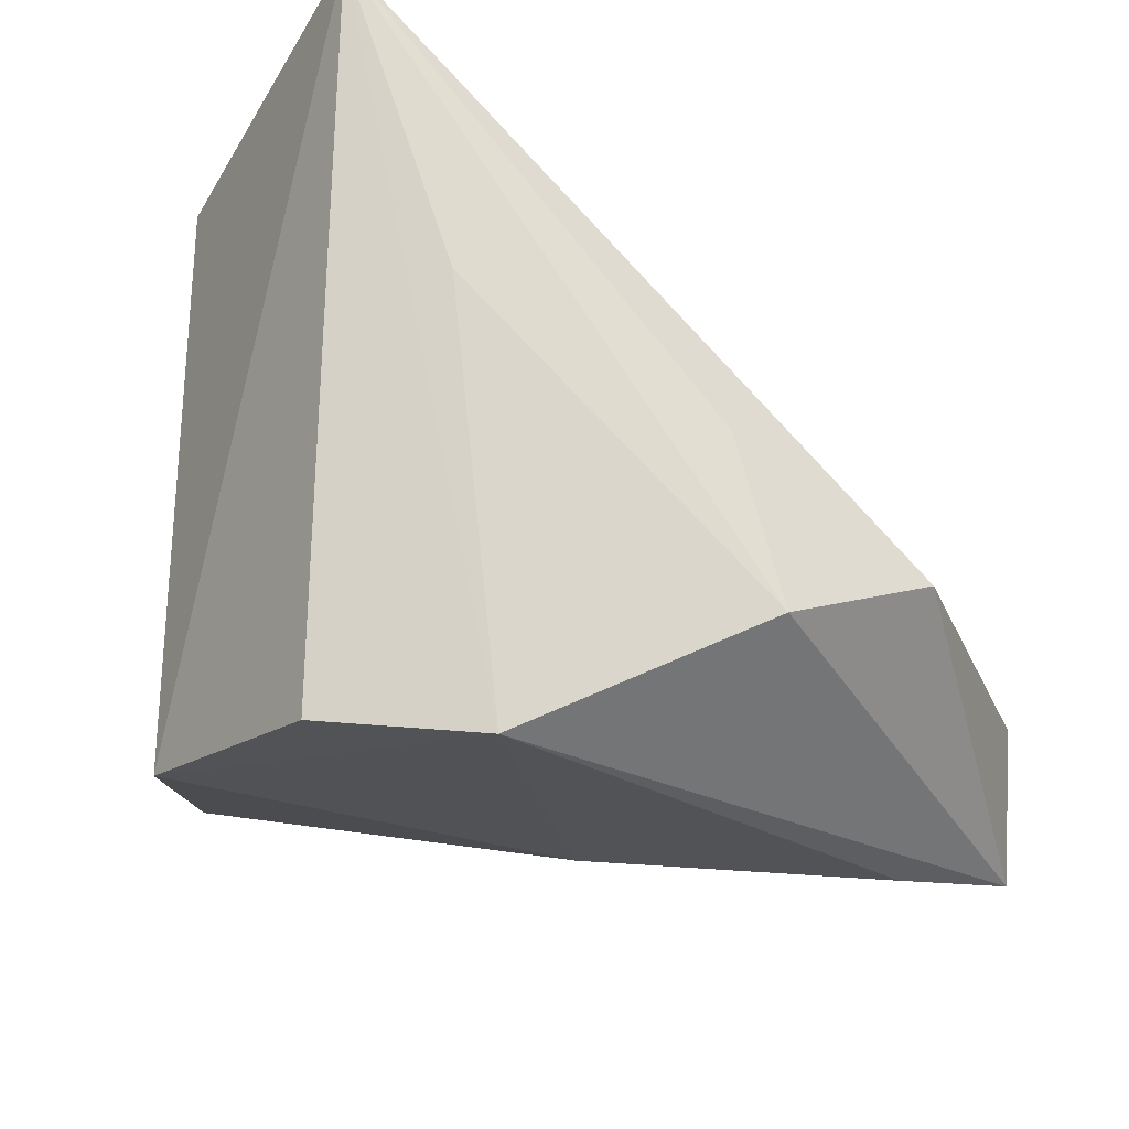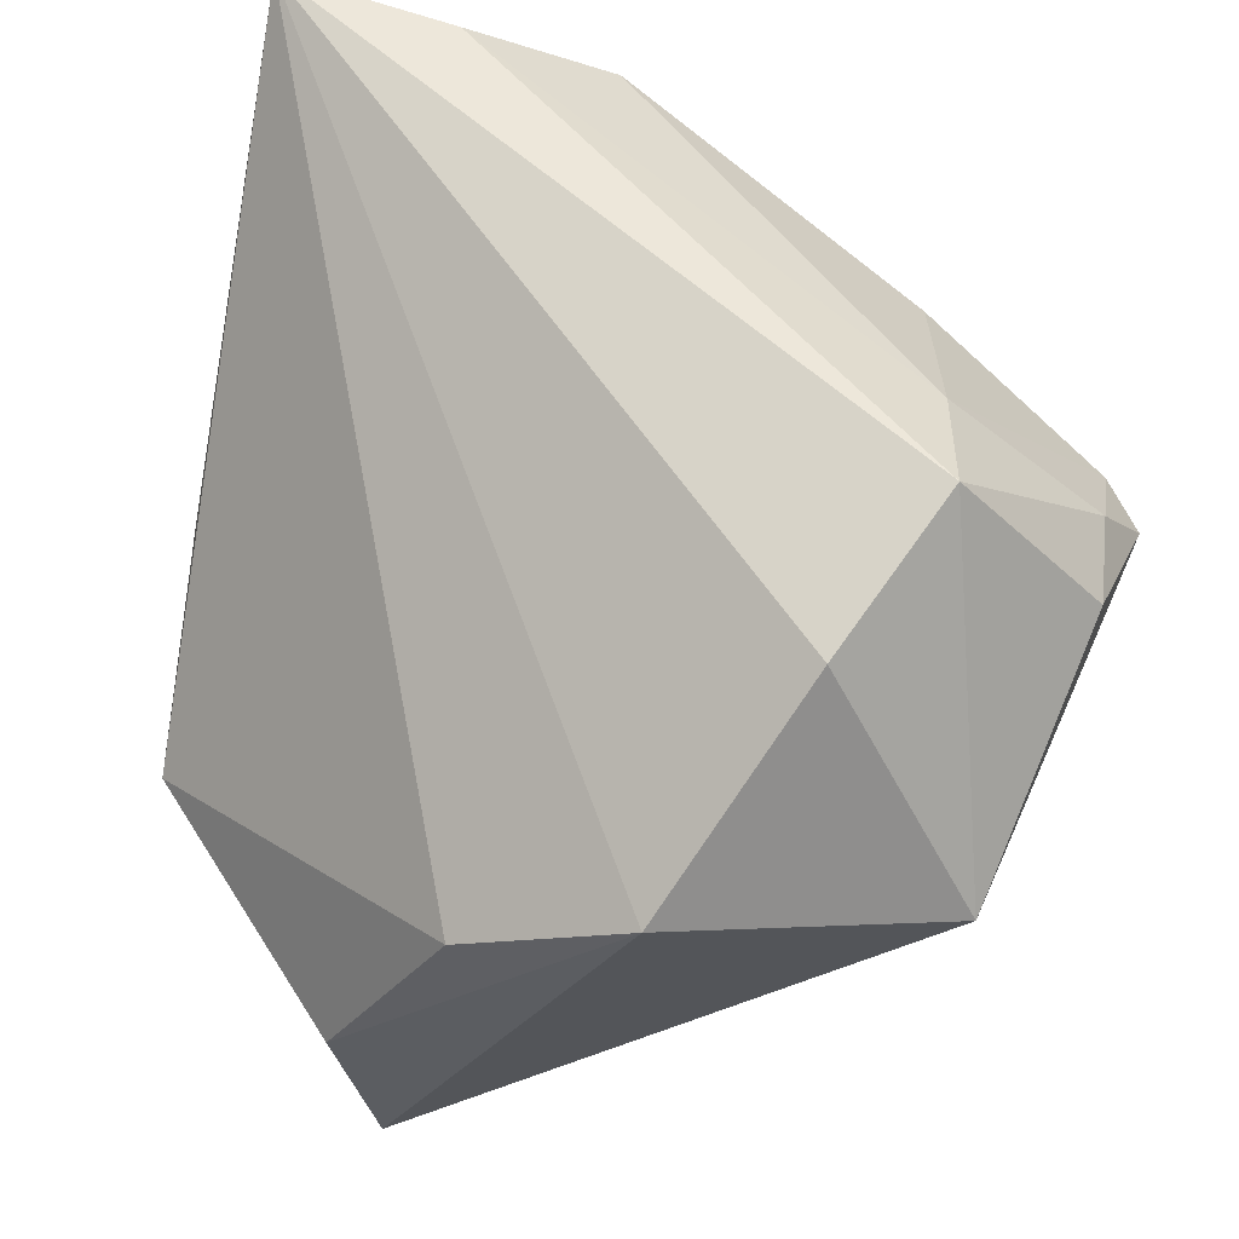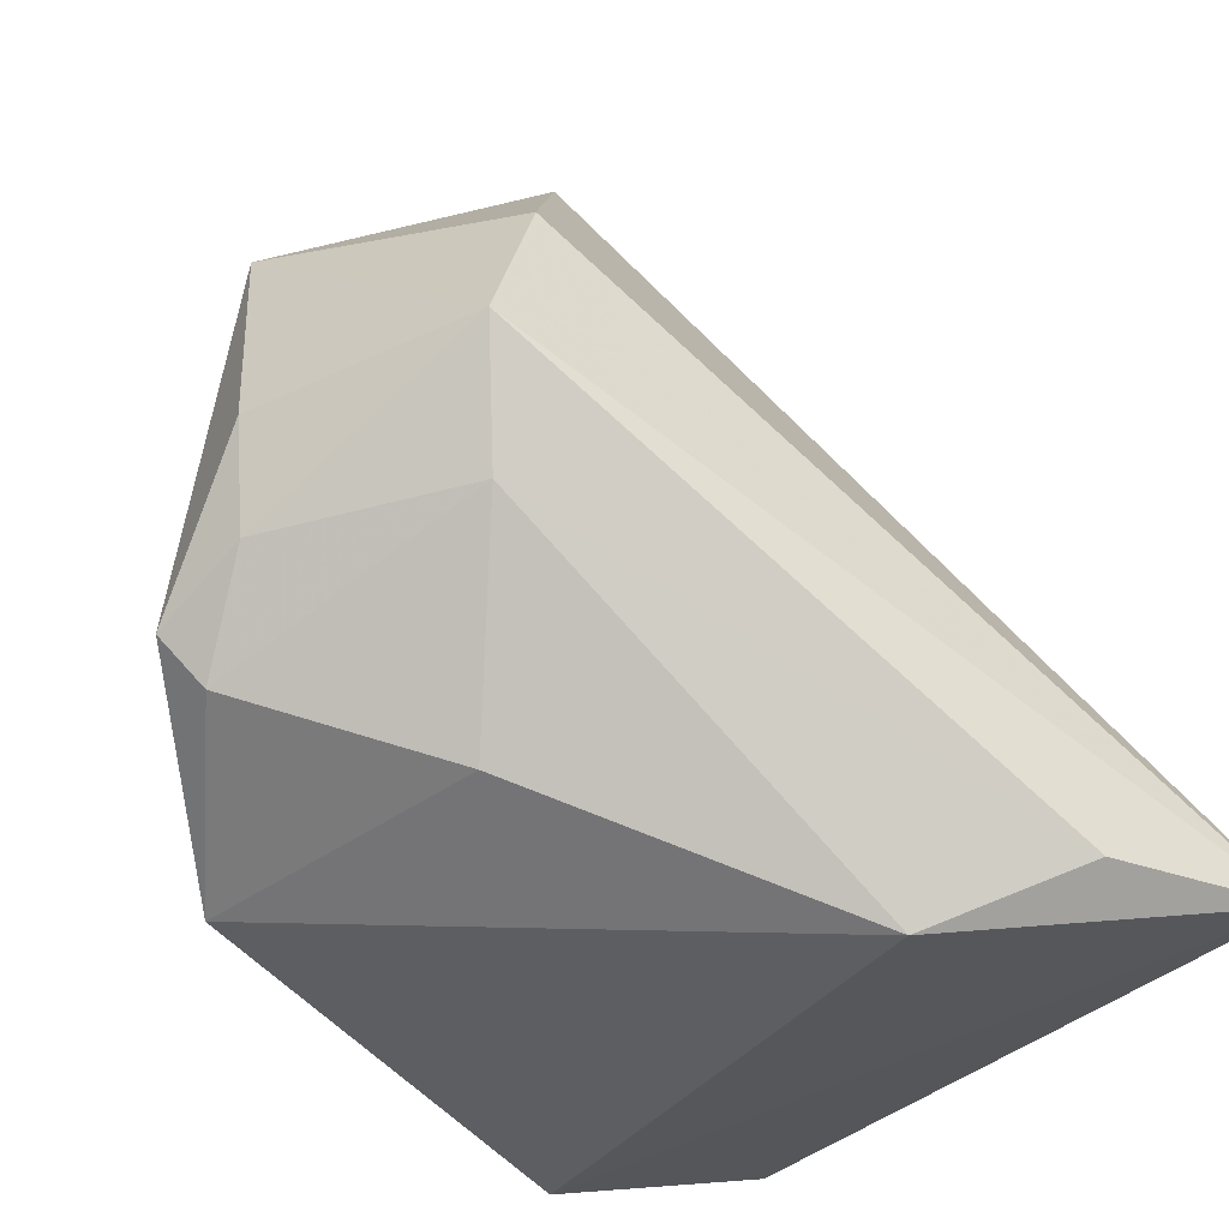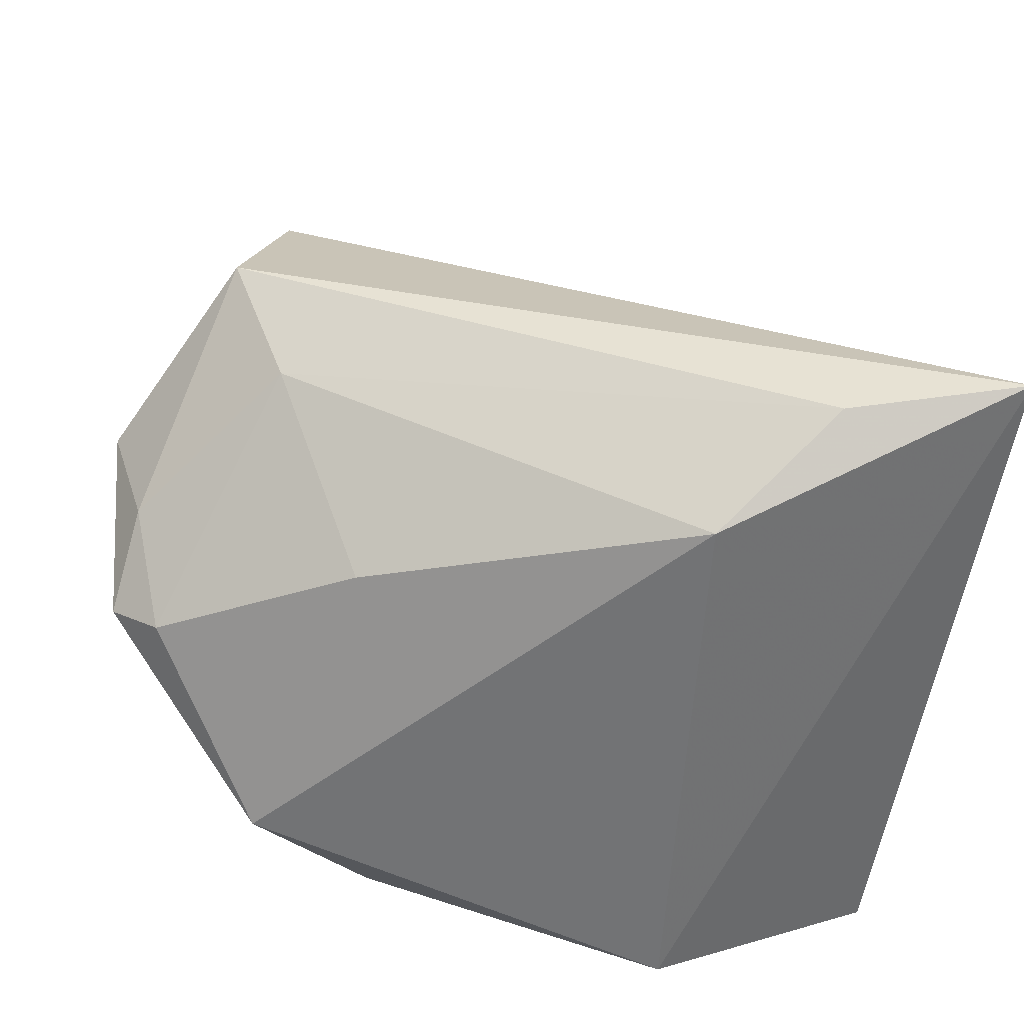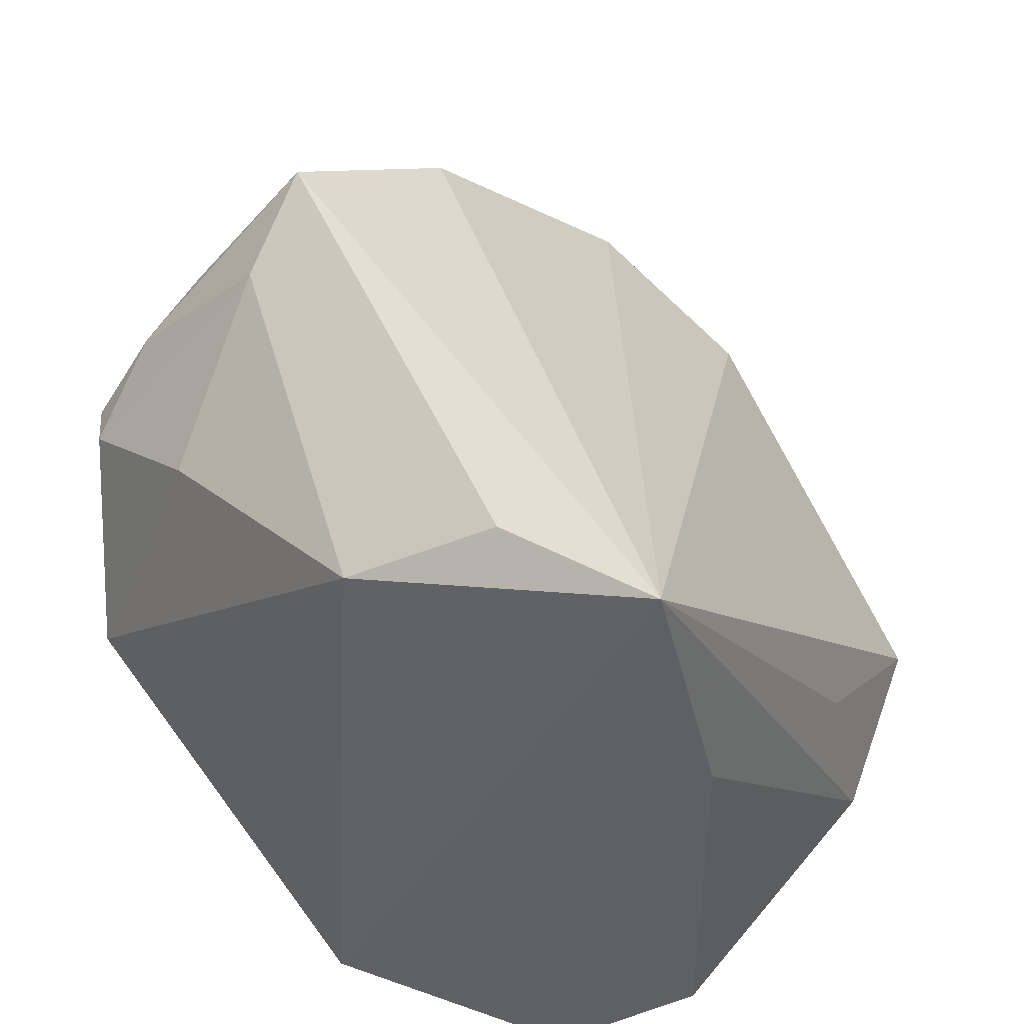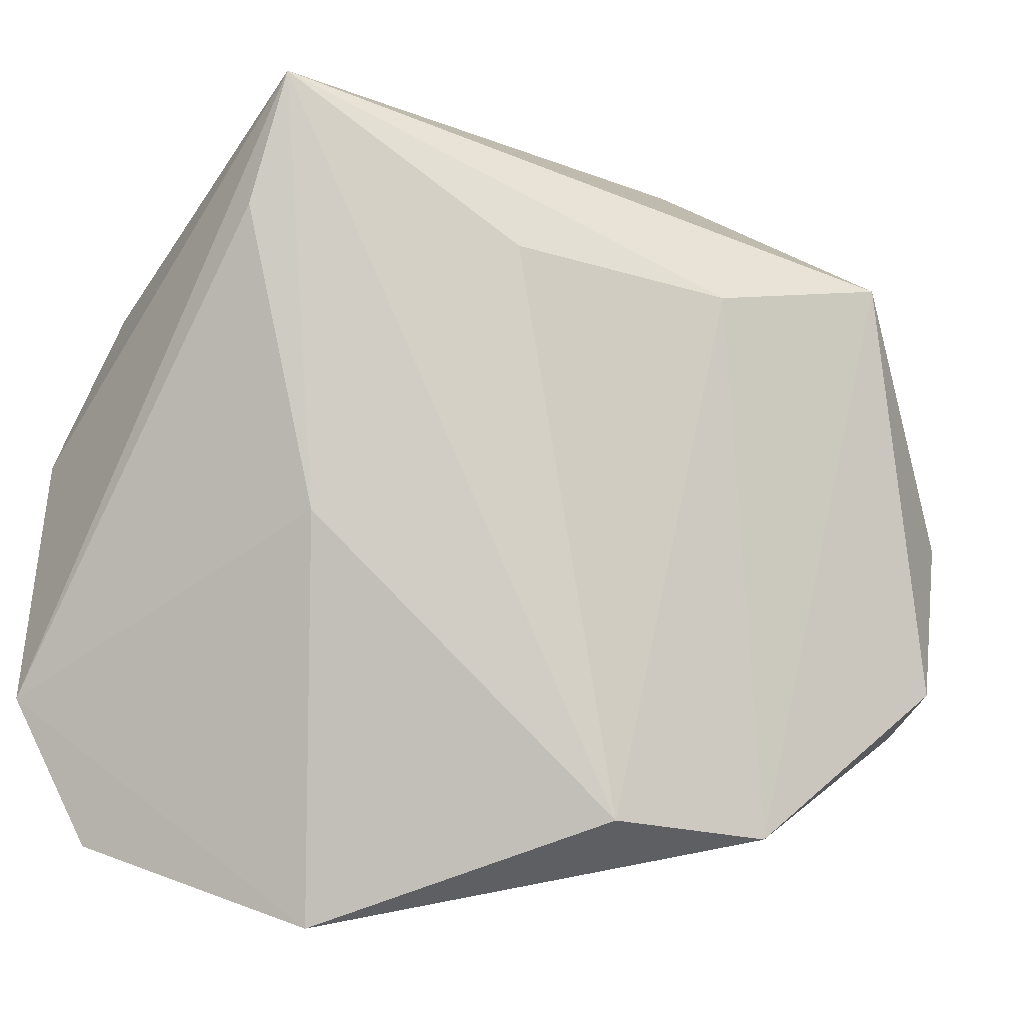
<metadata>
{"format":"obj","ext":"obj","renderer":"f3d","projection":"perspective","resolution":1024,"background":"white","views":[{"elev":-24.0,"azim":70.4,"up":"+Z"},{"elev":58.9,"azim":-162.9,"up":"+Z"},{"elev":-35.3,"azim":-27.3,"up":"+Y"},{"elev":34.6,"azim":-8.4,"up":"+Z"},{"elev":38.5,"azim":37.6,"up":"+Z"},{"elev":-3.4,"azim":-158.1,"up":"+Y"}]}
</metadata>
<code>
v 0.003226 0.005026 -0.03498
v 0.009162 -0.03933 0.02907
v -0.03603 0.005435 0.03889
v 0.02353 -0.03264 0.03853
v -0.03234 -0.007542 0.0326
v -0.02918 0.0238 0.03336
v 0.006866 0.05255 -0.03389
v 0.0313 -0.03119 -0.03416
v -0.0528 -0.01487 0.007875
v -0.04813 -0.01978 0.00882
v -0.05103 0.001888 0.01951
v 0.04175 0.006916 -0.00379
v 0.03799 0.02938 -0.01502
v -0.04711 0.03122 0.007157
v -0.02653 -0.02725 0.0187
v 0.01043 0.03804 -0.03578
v -0.03944 -0.03006 -0.0118
v -0.03426 0.02899 -0.009005
v -0.01589 0.0337 -0.0236
v -0.0491 -0.009452 0.01735
v -0.0269 -0.0276 -0.02393
v -0.01891 0.04542 0.01588
v 0.03873 -0.0151 -0.03609
v 0.01223 0.05103 -0.01817
v -0.0003022 0.04713 0.004971
v 0.005322 -0.03933 -0.03177
v 0.04311 -0.03303 0.03975
v 0.04311 0.01144 -0.02239
v 0.04311 -0.0215 0.007677
f 1 21 7
f 7 22 24
f 7 21 19
f 19 18 7
f 21 18 19
f 11 3 14
f 14 22 7
f 7 18 14
f 7 23 16
f 16 1 7
f 23 1 16
f 21 1 26
f 26 1 23
f 20 3 11
f 2 26 27
f 22 14 6
f 6 14 3
f 6 27 22
f 3 27 6
f 11 14 9
f 9 20 11
f 10 20 9
f 8 26 23
f 23 27 8
f 8 27 26
f 3 20 5
f 5 15 2
f 10 15 5
f 5 20 10
f 7 24 13
f 2 27 4
f 4 27 3
f 4 5 2
f 3 5 4
f 10 9 17
f 21 26 17
f 17 18 21
f 17 15 10
f 17 14 18
f 17 9 14
f 2 15 17
f 17 26 2
f 28 23 7
f 7 13 28
f 22 27 25
f 27 13 25
f 25 24 22
f 25 13 24
f 29 27 23
f 23 28 29
f 29 28 27
f 12 13 27
f 27 28 12
f 12 28 13

</code>
